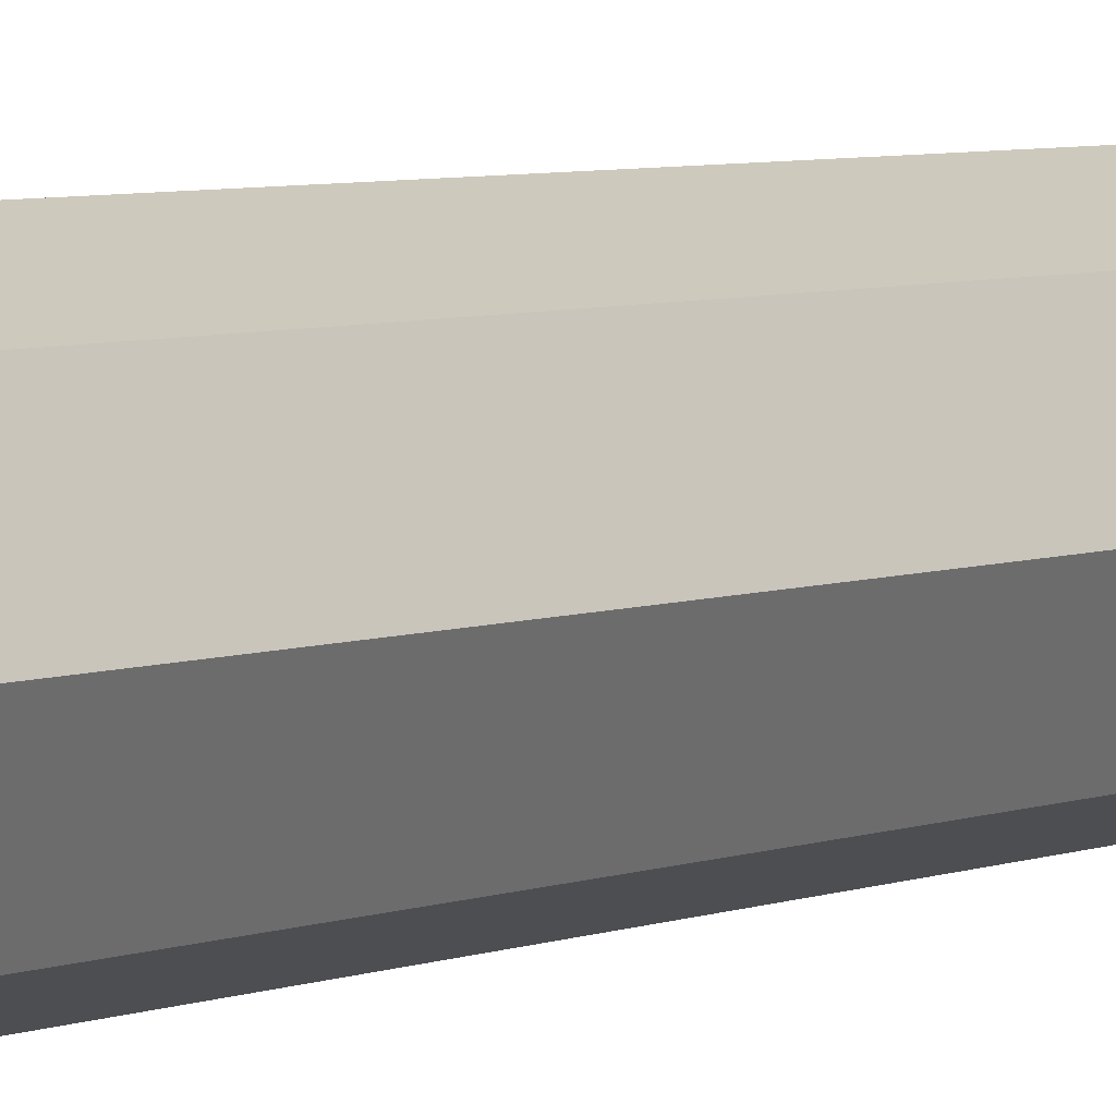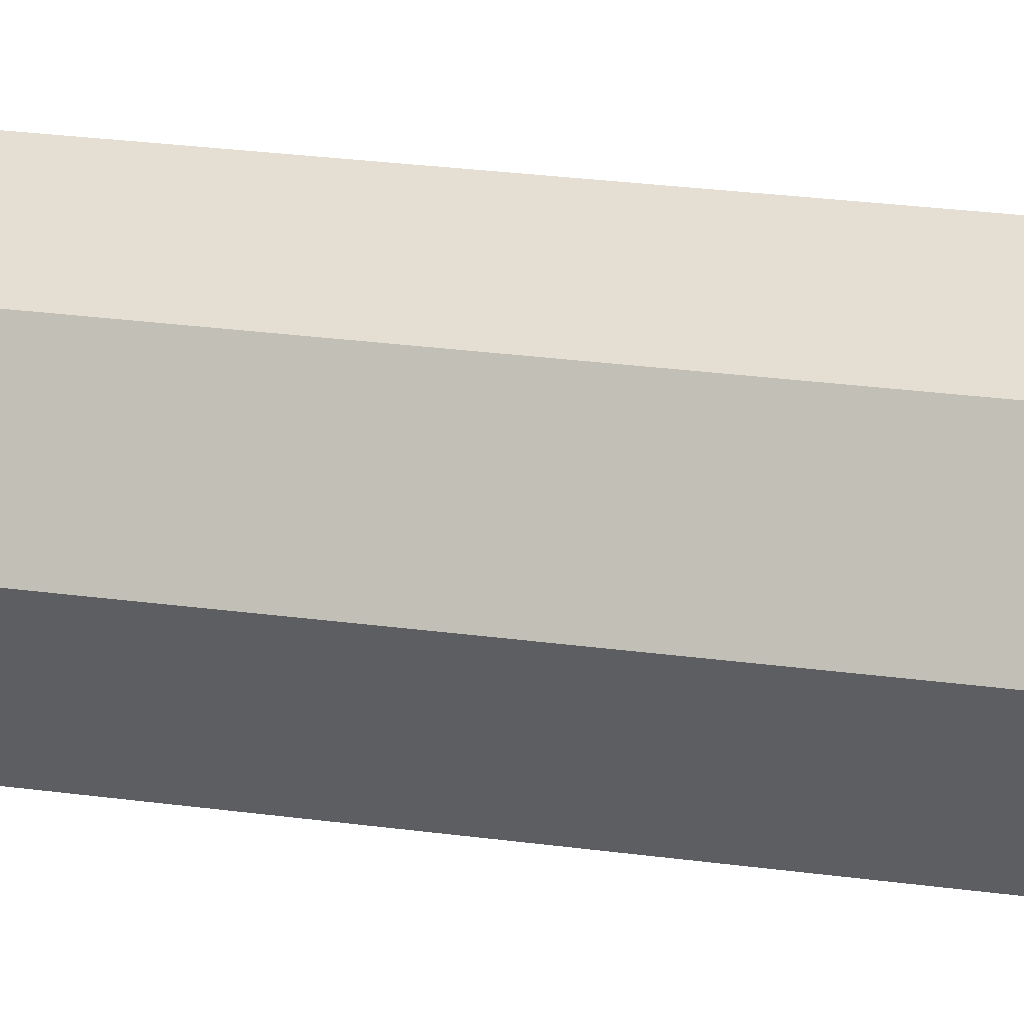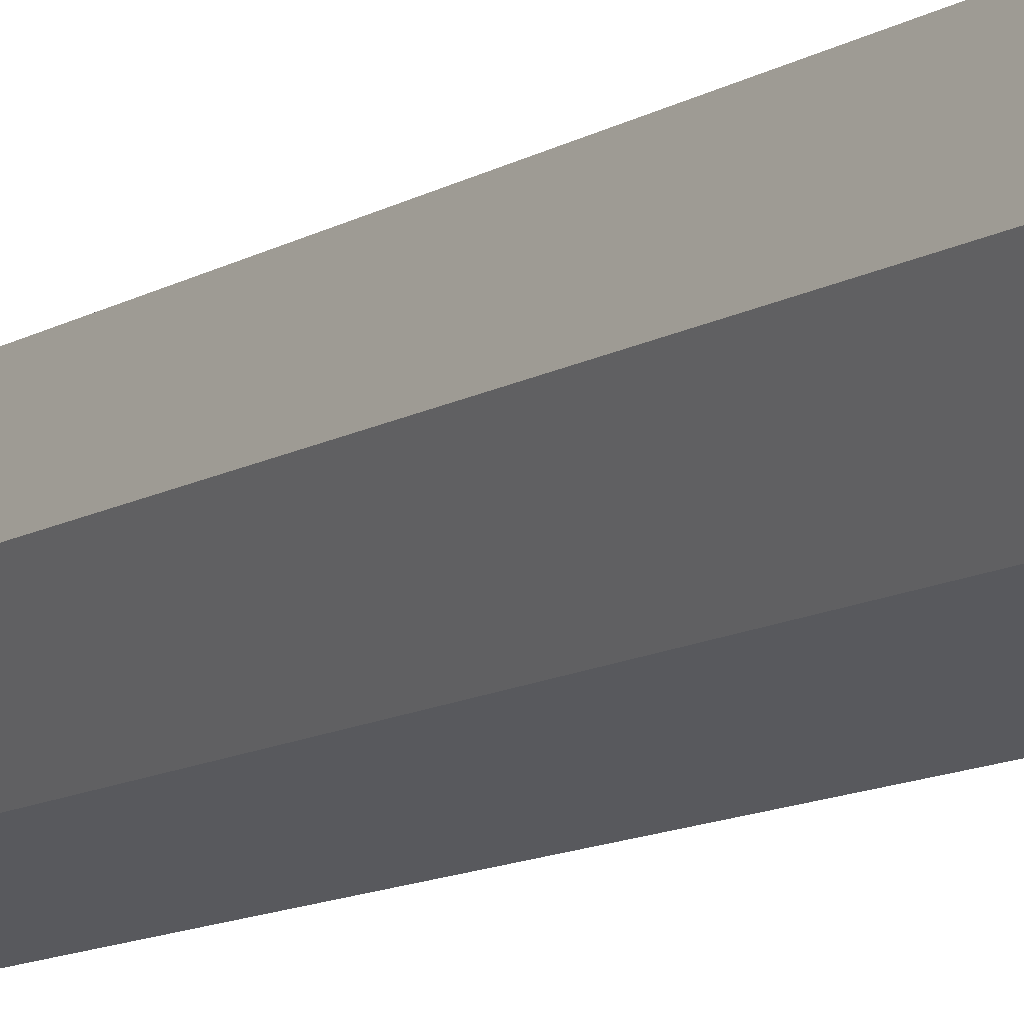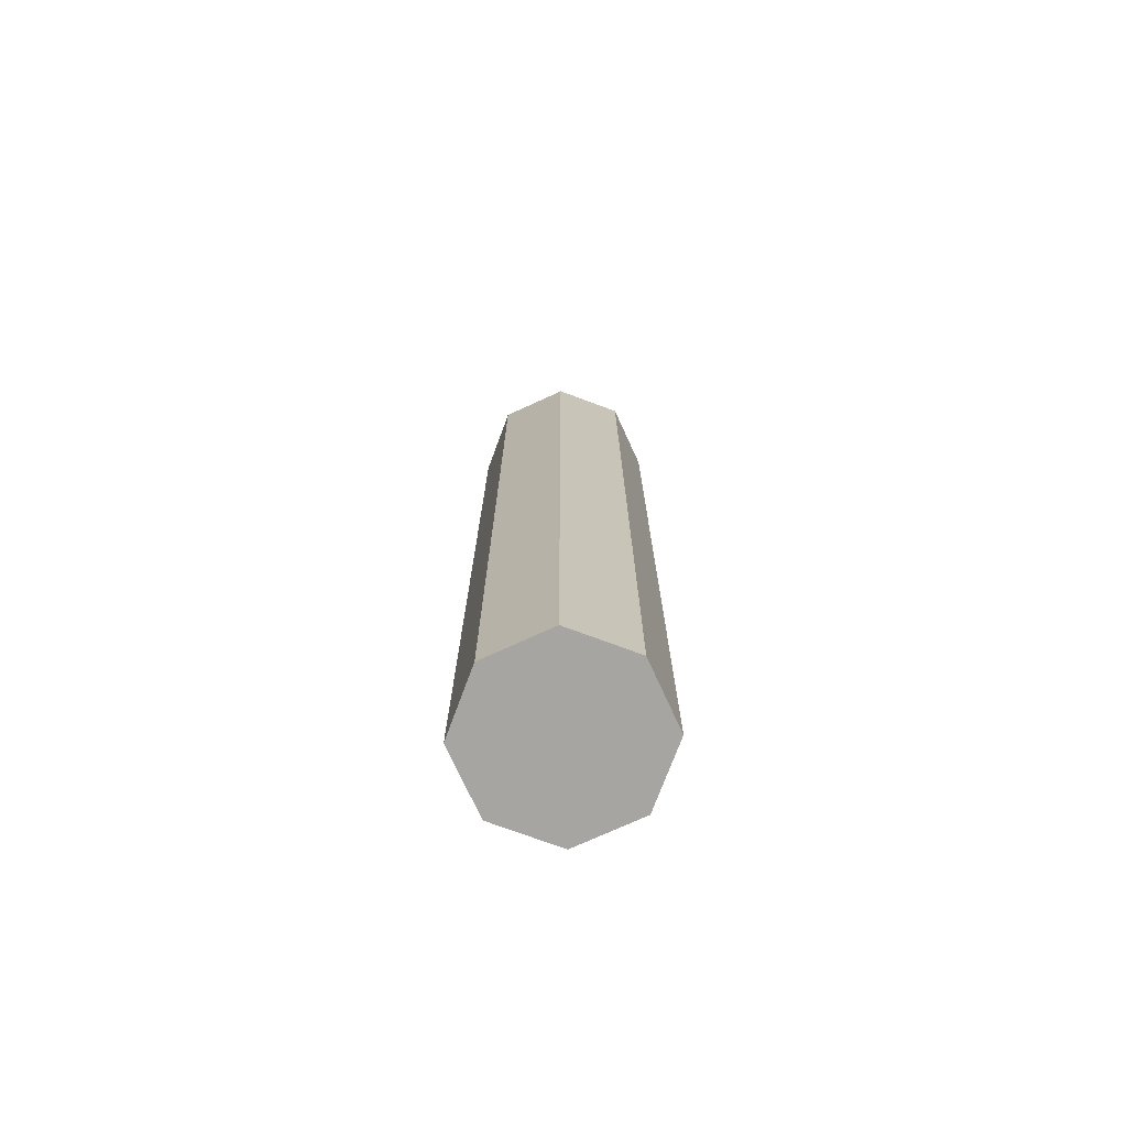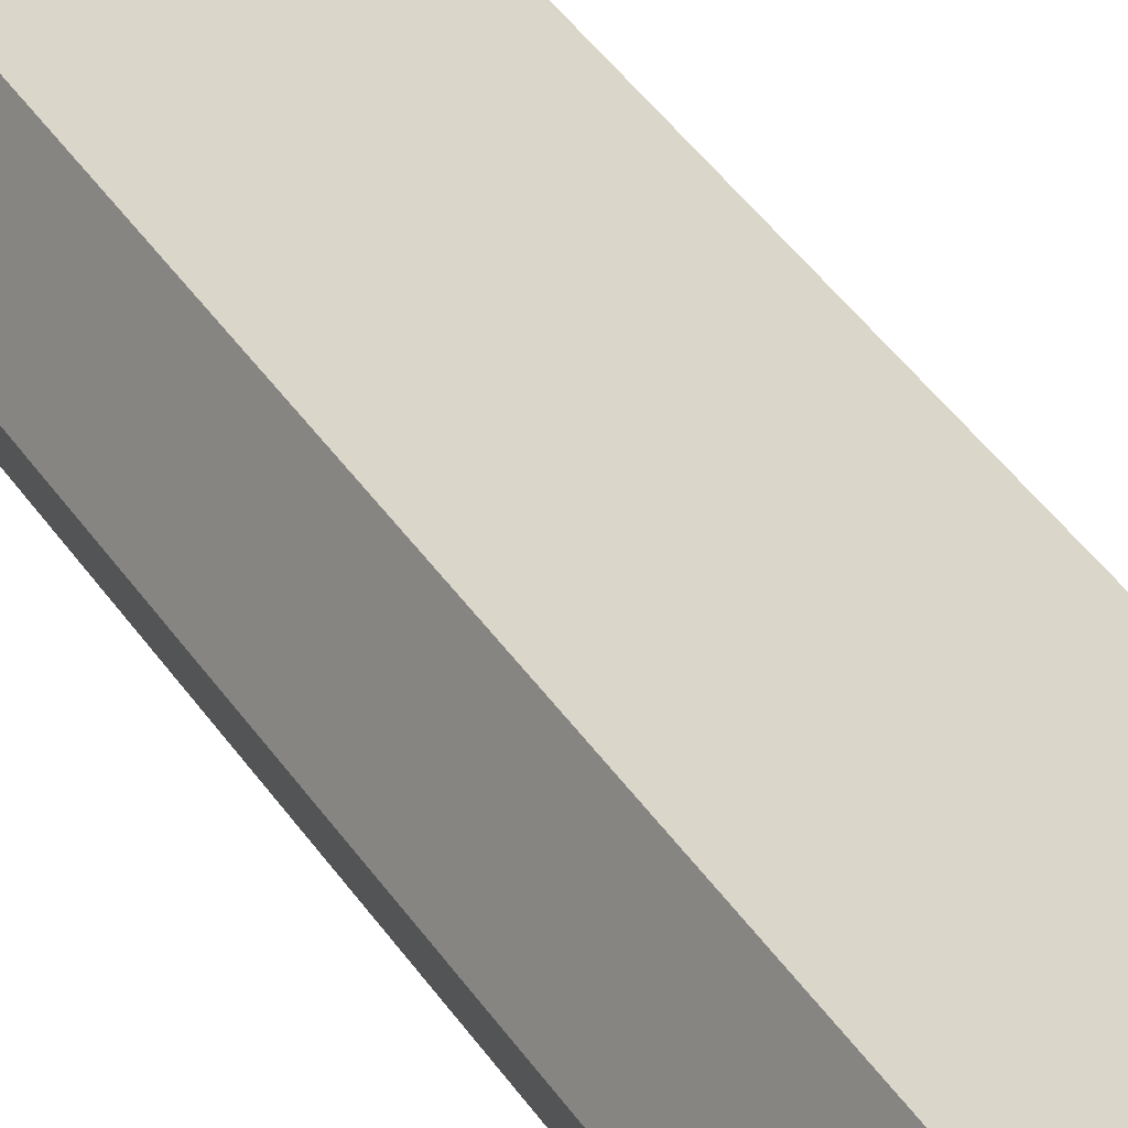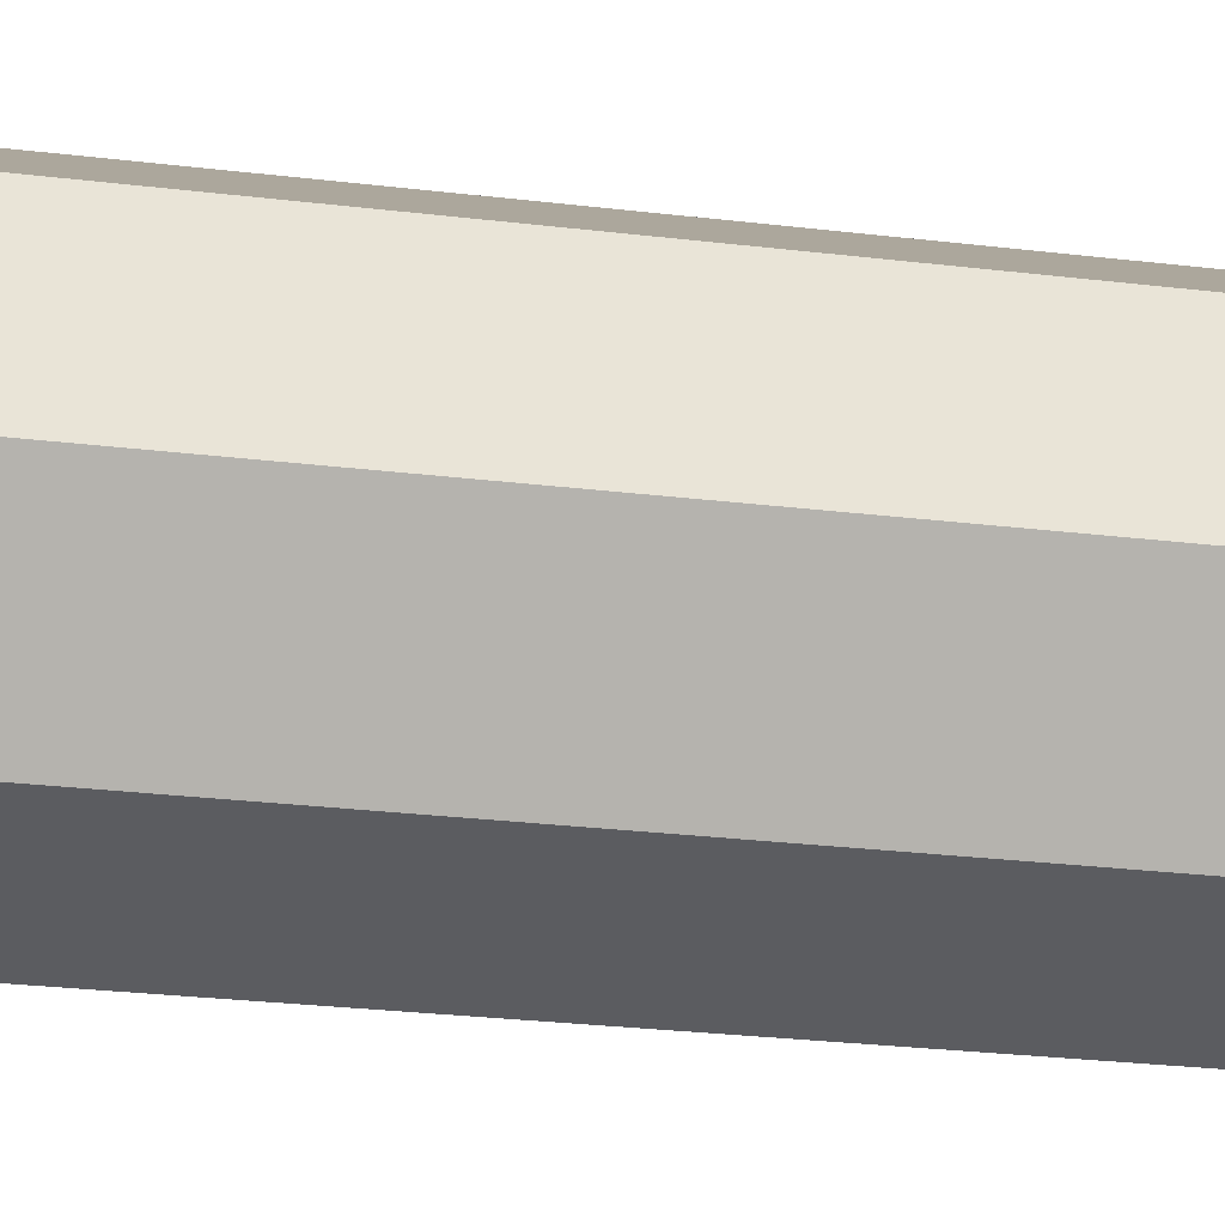
<metadata>
{"format":"obj","ext":"obj","renderer":"f3d","projection":"perspective","resolution":1024,"background":"white","views":[{"elev":4.9,"azim":37.6,"up":"+Y"},{"elev":19.2,"azim":106.2,"up":"+Y"},{"elev":-9.8,"azim":-31.1,"up":"+Y"},{"elev":-73.9,"azim":-177.9,"up":"+Z"},{"elev":39.4,"azim":150.3,"up":"+Y"},{"elev":-15.0,"azim":71.8,"up":"+Y"}]}
</metadata>
<code>
o missile_lg_Cube.008
v 0 -0.0324 0.3
v 0.02291 -0.02291 0.3
v 0.0324 0 0.3
v 0.02291 0.02291 0.3
v 0 0.0324 0.3
v -0.02291 0.02291 0.3
v -0.0324 0 0.3
v -0.02291 -0.02291 0.3
v 0 -0.054 0.27
v -0.03818 -0.03818 0.27
v -0.054 0 0.27
v -0.03818 0.03818 0.27
v 0 0.054 0.27
v 0.03818 0.03818 0.27
v 0.054 0 0.27
v 0.03818 -0.03818 0.27
v -0 -0.054 -0.27
v -0.03818 -0.03818 -0.27
v -0.054 0 -0.27
v -0.03818 0.03818 -0.27
v -0 0.054 -0.27
v 0.03818 0.03818 -0.27
v 0.054 0 -0.27
v 0.03818 -0.03818 -0.27
f 1 2 3 4 5 6 7 8
f 10 11 19 18
f 2 16 15 3
f 4 14 13 5
f 6 12 11 7
f 8 10 9 1
f 1 9 16 2
f 3 15 14 4
f 5 13 12 6
f 7 11 10 8
f 16 9 17 24
f 16 24 23 15
f 13 14 22 21
f 11 12 20 19
f 14 15 23 22
f 12 13 21 20
f 17 18 19 20 21 22 23 24
f 9 10 18 17

</code>
